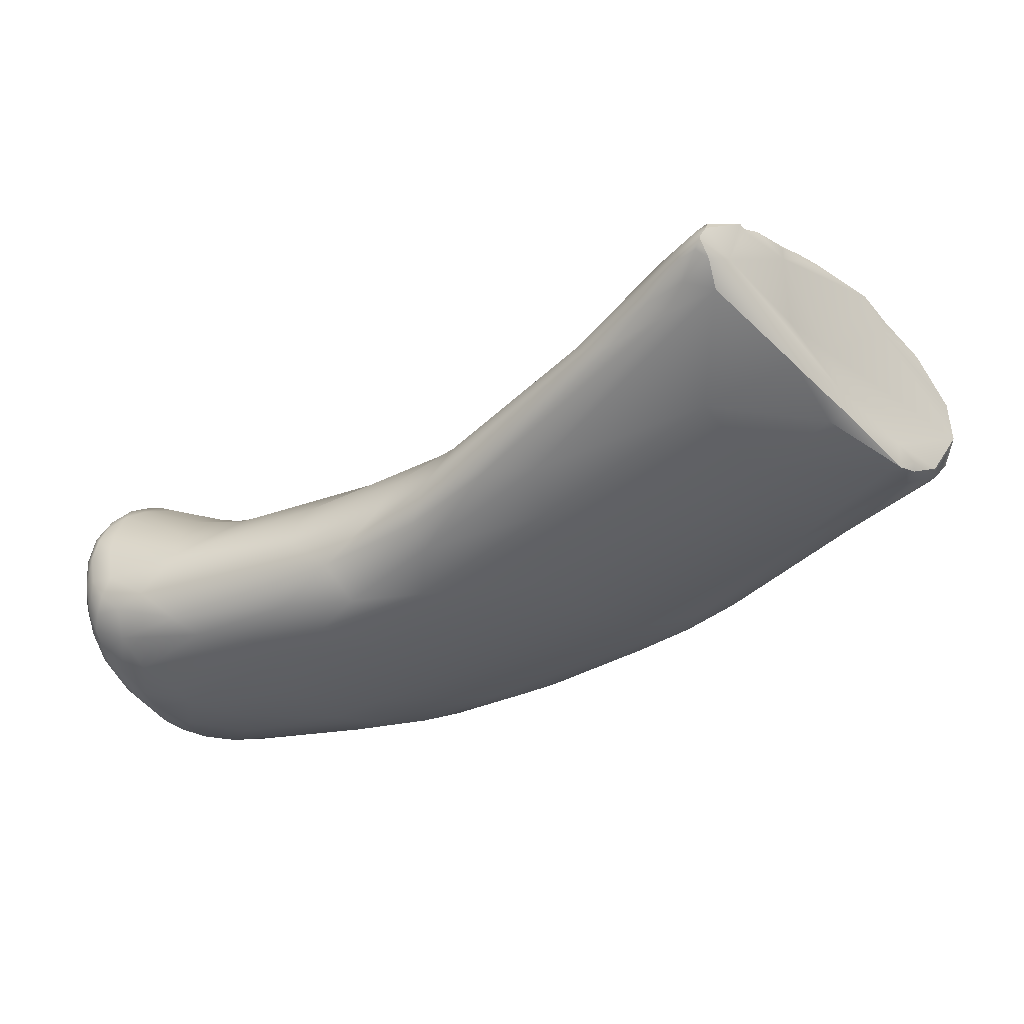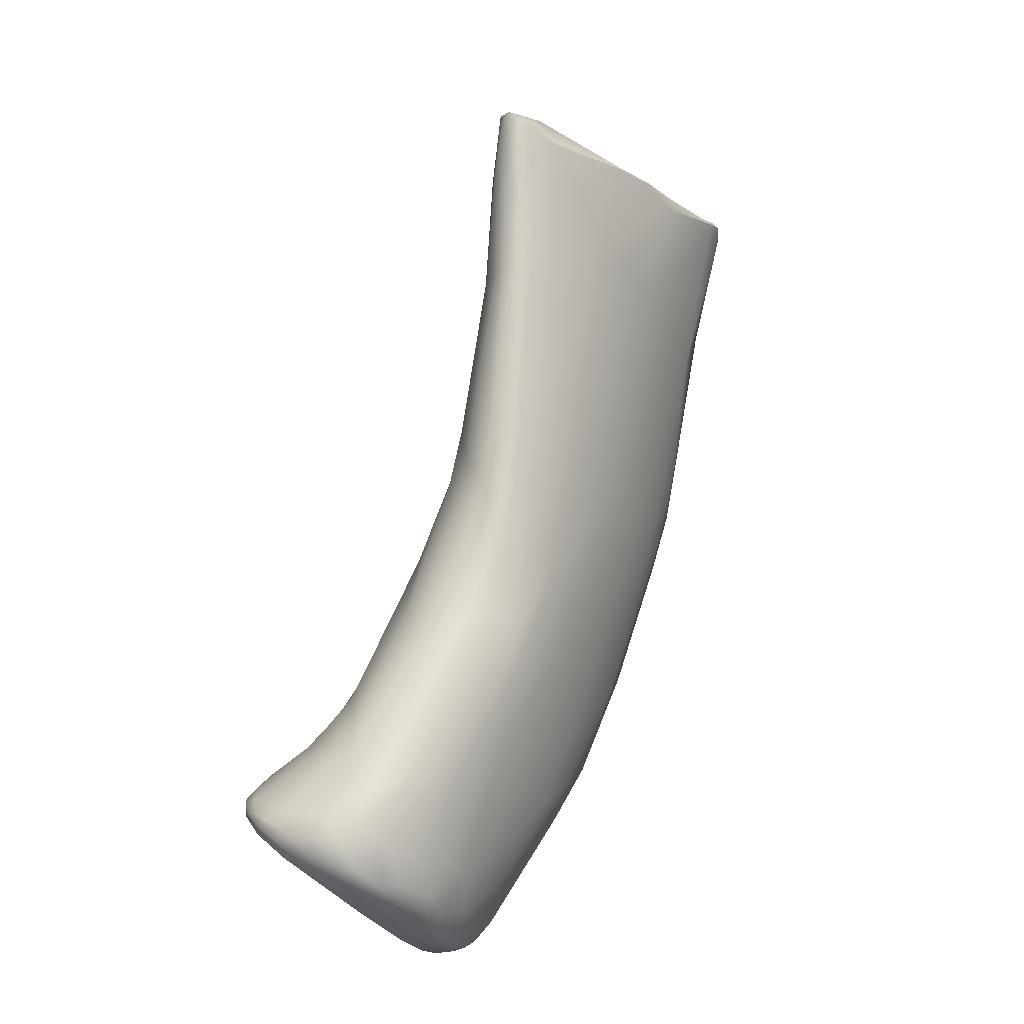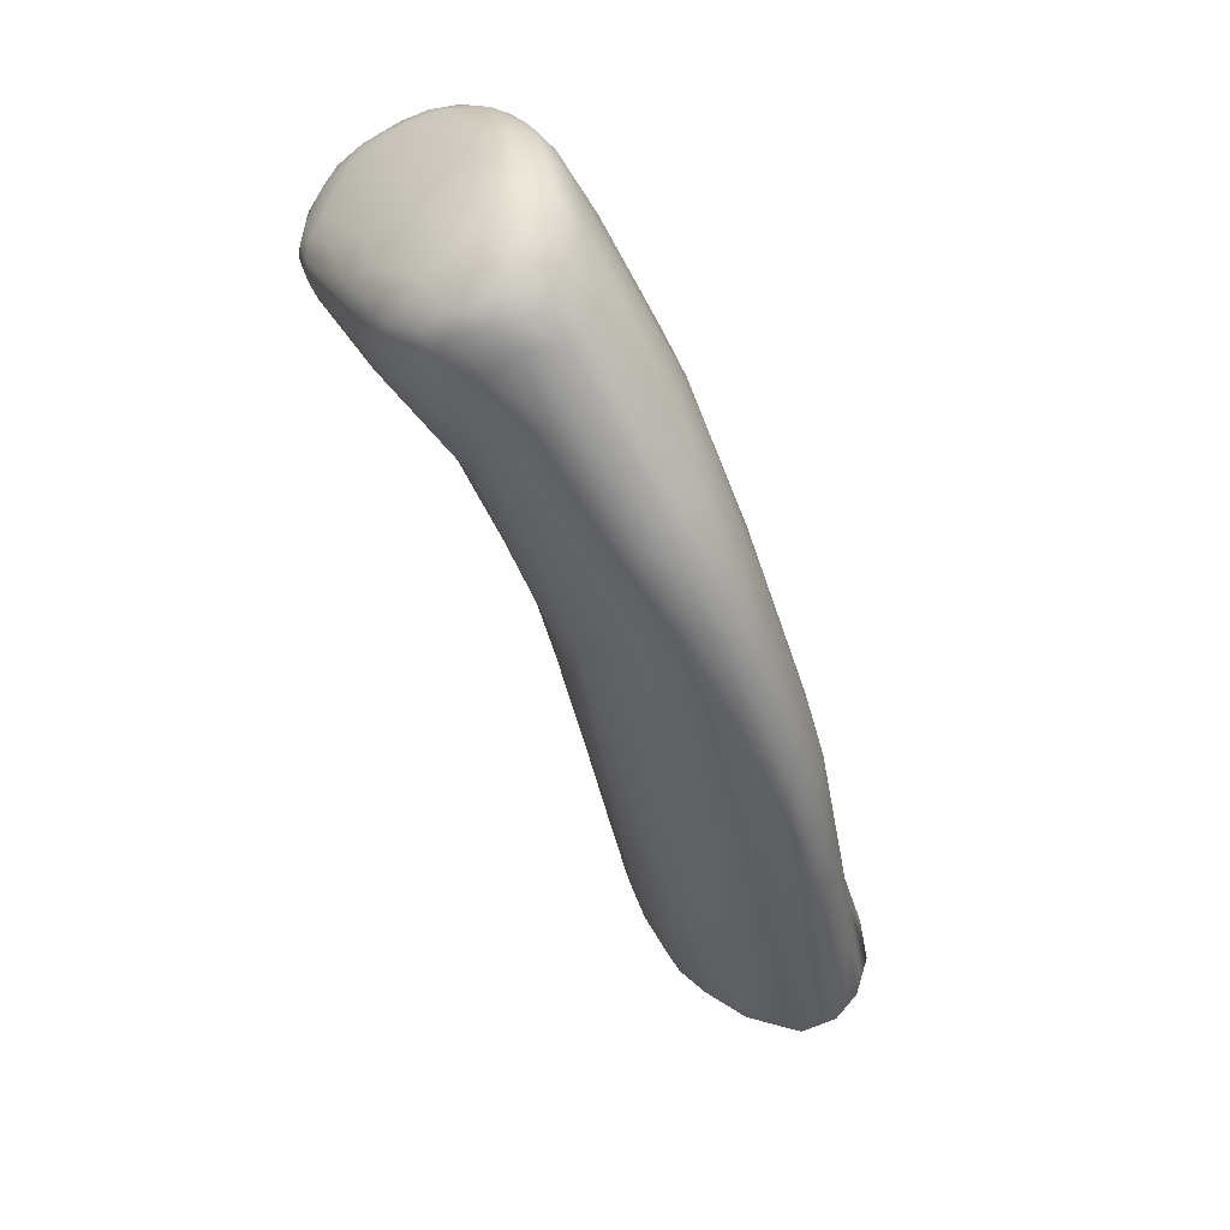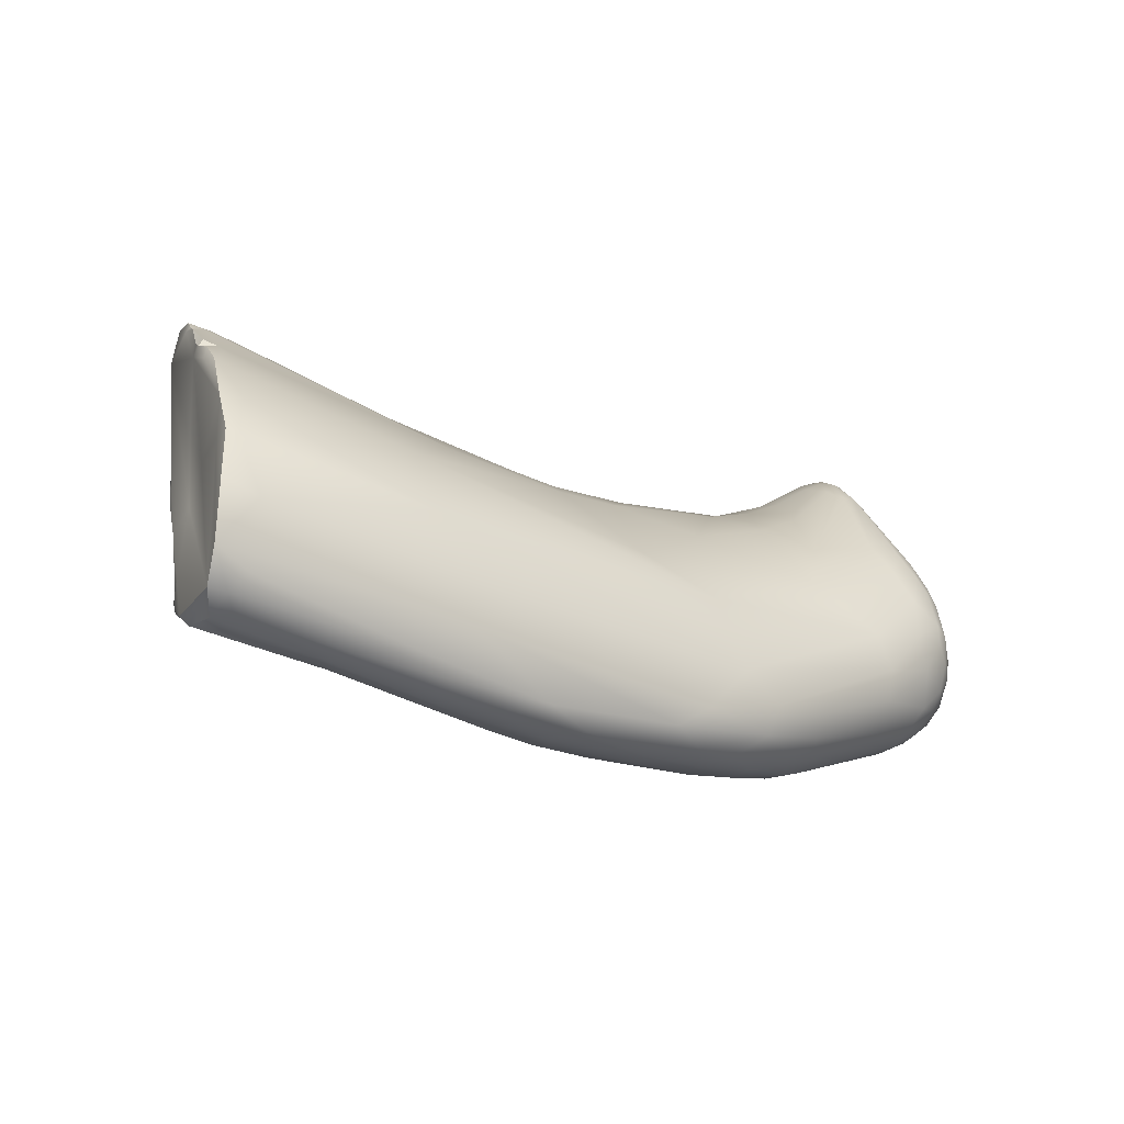
<metadata>
{"format":"obj","ext":"obj","renderer":"f3d","projection":"perspective","resolution":1024,"background":"white","views":[{"elev":-6.9,"azim":26.4,"up":"+Y"},{"elev":72.3,"azim":-53.4,"up":"+Z"},{"elev":-51.9,"azim":-53.2,"up":"+Z"},{"elev":13.3,"azim":144.1,"up":"+Y"}]}
</metadata>
<code>
v 11.18 -174.8 1275
v 11.92 -175.8 1274
v 11.43 -176.7 1276
v 12.65 -177.8 1275
v 12.39 -177.1 1275
v 10.59 -173.6 1278
v 10.87 -175.8 1277
v 11.15 -177.2 1278
v 11.21 -177 1277
v 11.88 -177.6 1276
v 11.76 -177.7 1277
v 12.09 -178 1278
v 12.42 -178 1277
v 12.63 -178.2 1277
v 10.88 -176.7 1279
v 10.64 -175.9 1280
v 10.95 -176.9 1280
v 10.78 -176.2 1281
v 11.22 -177.1 1281
v 11.57 -177.7 1279
v 11.83 -177.8 1280
v 12.27 -178.1 1279
v 12.59 -177.9 1280
v 12.47 -176.7 1283
v 11.75 -177.3 1281
v 10.32 -172.3 1285
v 10.54 -172.2 1286
v 10.66 -174.4 1284
v 10.64 -173.5 1285
v 11.09 -174.6 1285
v 11.01 -173.4 1286
v 11.56 -174.4 1286
v 11.19 -176 1283
v 11.94 -176.3 1284
v 11.56 -175.3 1285
v 12.4 -172.6 1273
v 12.86 -172.1 1273
v 13.11 -172.7 1273
v 12.55 -174.5 1273
v 12.22 -173.8 1273
v 12.87 -173.7 1273
v 13.33 -174.8 1273
v 12.81 -175.7 1273
v 13.71 -175.7 1273
v 14.12 -176.7 1273
v 14.54 -175.3 1272
v 15.3 -176.3 1273
v 15.44 -177 1273
v 10.91 -171.5 1277
v 11.39 -170.9 1276
v 11.77 -171 1275
v 11.71 -170 1276
v 11.24 -173 1275
v 11.55 -173.6 1274
v 11.63 -172.5 1274
v 11.37 -172 1275
v 11.97 -171.6 1274
v 12.38 -170.9 1274
v 12.92 -176.7 1274
v 13.63 -177.6 1274
v 15.34 -177.7 1274
v 10.53 -171.1 1279
v 11.06 -170.1 1277
v 13.47 -178.2 1278
v 13.82 -178.2 1276
v 10.59 -169.5 1280
v 10.59 -168.4 1281
v 10.95 -168.1 1280
v 11.05 -167.4 1282
v 15.07 -177.8 1279
v 10.37 -169.2 1282
v 10.59 -168 1283
v 10.65 -167.9 1284
v 10.82 -167.7 1282
v 11.02 -167.4 1283
v 11.11 -167.5 1284
v 11.37 -167.9 1284
v 14.22 -176.5 1283
v 13.14 -177.4 1281
v 10.2 -170.4 1284
v 10.25 -170.7 1285
v 10.31 -169.4 1285
v 10.45 -170.1 1286
v 10.31 -168.9 1284
v 10.52 -169 1285
v 10.95 -169.9 1286
v 10.91 -169.1 1286
v 10.77 -168.1 1284
v 10.94 -168.5 1285
v 11.57 -168.8 1285
v 11.79 -169.6 1286
v 11.05 -172.5 1286
v 10.85 -171.3 1286
v 12.61 -176.1 1284
v 12.16 -175.2 1285
v 13.34 -175 1285
v 14.13 -175.8 1284
v 11.38 -171.8 1287
v 11.77 -172.6 1287
v 11.43 -171.1 1287
v 12.1 -171.8 1287
v 12.39 -170.9 1287
v 11.43 -173.3 1286
v 12.91 -173.7 1286
v 13.01 -172.4 1287
v 14.43 -172.1 1273
v 13.79 -170.9 1274
v 14.45 -173.6 1272
v 12.46 -170.3 1275
v 12.52 -169.5 1276
v 13.89 -169.7 1275
v 13.95 -169 1276
v 11.49 -167.7 1280
v 11.36 -167.3 1282
v 12.21 -167.5 1280
v 12.49 -167.4 1281
v 11.34 -167.3 1283
v 11.92 -167.6 1284
v 11.93 -167.2 1282
v 12.82 -167.4 1282
v 15.86 -177.1 1281
v 14.12 -171.7 1287
v 15.7 -172.8 1286
v 16.76 -173.1 1272
v 16.83 -171.8 1273
v 17.22 -174.3 1272
v 19.17 -177.8 1276
v 15.72 -168.1 1280
v 19.47 -177.2 1278
v 14.5 -167.8 1282
v 14.7 -168.2 1283
v 16.3 -168.1 1282
v 18.81 -176.3 1281
v 15.35 -169.9 1286
v 14.87 -168.9 1285
v 16.76 -168.9 1285
v 16.64 -173.6 1286
v 18.84 -173.9 1285
v 22.15 -176.8 1272
v 21.85 -175.8 1271
v 18.73 -169.6 1275
v 20.4 -177.4 1274
v 22.1 -177.3 1274
v 16.75 -168.8 1277
v 20.69 -177.4 1277
v 18.32 -168.1 1279
v 22.07 -176.4 1278
v 17.25 -168.3 1283
v 20.88 -172.4 1285
v 20 -174.6 1283
v 22.07 -173.7 1271
v 22.44 -174.7 1271
v 23.89 -175 1271
v 23.5 -175.8 1271
v 23.14 -176.9 1273
v 19.58 -167.6 1281
v 23.94 -174.2 1282
v 21.41 -168 1284
v 21.15 -169 1285
v 21.52 -169.8 1285
v 23.85 -172.2 1284
v 22.17 -173.4 1284
v 25.79 -171.3 1271
v 24.6 -172.9 1270
v 25.4 -173.9 1270
v 25.57 -175.5 1271
v 25.87 -176.1 1272
v 26.97 -174.6 1270
v 25.86 -176.2 1274
v 26.96 -176 1273
v 23 -167.5 1278
v 23.09 -170.7 1285
v 28.32 -172.2 1270
v 28.91 -173.8 1270
v 25.66 -168.9 1273
v 27.95 -175.6 1272
v 28.52 -174.8 1271
v 25.94 -166.1 1280
v 24.14 -166.5 1282
v 25.51 -168.4 1285
v 25.84 -167.1 1284
v 27.65 -170.1 1285
v 27.39 -169 1285
v 26.77 -171.9 1283
v 30.05 -172.6 1270
v 31.23 -173.8 1271
v 31.39 -174.2 1271
v 28.03 -167 1275
v 28.24 -165.2 1281
v 27.39 -165.8 1283
v 27.82 -167.5 1285
v 28.78 -165.8 1284
v 30.03 -167.2 1286
v 32.62 -174.1 1273
v 32.89 -173.9 1274
v 33.75 -173.2 1275
v 29.24 -165 1279
v 30.36 -164.3 1281
v 32.6 -172.7 1278
v 30.03 -164.5 1282
v 32.03 -171.5 1281
v 31.04 -167.2 1286
v 34.1 -172.2 1271
v 34.95 -173.1 1272
v 35.4 -172.5 1271
v 35.7 -170.9 1271
v 35.06 -173.2 1273
v 36.2 -172.5 1274
v 33.23 -167.1 1285
v 33.01 -168.8 1284
v 36.17 -167 1272
v 37.63 -170.9 1271
v 37.3 -172.1 1272
v 34.53 -162.7 1279
v 38.41 -167.7 1272
v 39.59 -170.6 1272
v 39.89 -170 1272
v 39.93 -169.3 1271
v 37.39 -162.2 1277
v 35.31 -161.8 1283
v 35.47 -161.8 1285
v 35.71 -162.3 1286
v 36.4 -162.6 1287
v 40.58 -168.3 1272
v 38.29 -163.9 1274
v 41.54 -169.5 1276
v 41.42 -167.1 1281
v 40.44 -164.8 1284
v 38.88 -160.6 1287
v 39.16 -161.1 1287
v 37.5 -162.5 1287
v 43.28 -168 1272
v 43.31 -169 1274
v 44.12 -168.2 1273
v 39.54 -159.3 1287
v 39.51 -159.2 1286
v 40.86 -160.4 1288
v 40.61 -159.2 1288
v 40.8 -159.5 1288
v 41.56 -159.2 1288
v 40.13 -161.4 1287
v 42.47 -161 1276
v 46.85 -167.5 1277
v 46.38 -167.2 1278
v 47.02 -167.2 1278
v 46.98 -167 1278
v 47.37 -166.7 1278
v 46.9 -166 1278
v 47.34 -167.1 1278
v 43.1 -158.4 1282
v 42.92 -158.3 1282
v 43.27 -158.1 1283
v 43.57 -158.2 1283
v 43.48 -158.3 1283
v 43.56 -158.8 1283
v 43.64 -158.2 1282
v 44.01 -158.5 1281
v 44.66 -162.3 1281
v 44.94 -165.4 1282
v 45.16 -164 1281
v 45.58 -165.1 1281
v 41.63 -158.1 1285
v 42.07 -158 1285
v 42.61 -157.9 1285
v 42.56 -157.7 1286
v 42.71 -158.1 1285
v 42.91 -157.9 1284
v 44.27 -163.4 1284
v 43.81 -161.4 1283
v 44.67 -163.4 1283
v 44.94 -164.2 1283
v 41.48 -158.4 1288
v 41.76 -158.8 1288
v 42.04 -159.6 1288
v 41.73 -158 1287
v 41.89 -158.3 1288
v 42.63 -159.5 1287
v 42.07 -160.7 1287
v 45.66 -161.2 1275
v 45.64 -162.4 1274
v 46.8 -161.6 1275
v 47.15 -166.3 1274
v 46.7 -164.8 1273
v 47.43 -165.4 1273
v 48.06 -165.2 1274
v 47.76 -163.7 1274
v 47.2 -167.1 1274
v 47.77 -166.4 1274
v 44.37 -159.5 1278
v 45.34 -159.4 1278
v 45.86 -160.7 1277
v 45.42 -160.4 1276
v 45.83 -160.3 1276
v 47.77 -167.1 1276
v 47.88 -166.8 1276
v 44.09 -158.4 1280
v 46.98 -167 1278
v 46.98 -167 1278
v 47.34 -167.1 1278
v 42.92 -158.3 1282
v 43.27 -158.1 1283
v 43.27 -158.1 1283
v 43.57 -158.2 1283
v 43.57 -158.2 1283
v 43.57 -158.2 1283
v 43.48 -158.3 1283
v 43.64 -158.2 1282
v 45.58 -165.1 1281
v 42.61 -157.9 1285
v 42.56 -157.7 1286
v 42.56 -157.7 1286
v 42.91 -157.9 1284
v 42.91 -157.9 1284
v 44.27 -163.4 1284
v 44.94 -164.2 1283
v 41.76 -158.8 1288
v 42.04 -159.6 1288
v 41.73 -158 1287
v 41.89 -158.3 1288
v 41.89 -158.3 1288
v 42.07 -160.7 1287
v 46.8 -161.6 1275
v 48.06 -165.2 1274
v 48.06 -165.2 1274
v 47.76 -163.7 1274
v 47.77 -166.4 1274
v 45.34 -159.4 1278
v 45.83 -160.3 1276
v 47.88 -166.8 1276
v 44.09 -158.4 1280
g grp1
f 6 49 53
f 2 3 1
f 5 10 3
f 2 5 3
f 10 5 4
f 4 13 10
f 59 60 5
f 5 60 4
f 60 65 4
f 80 62 6
f 80 6 26
f 6 16 26
f 7 6 1
f 6 53 1
f 9 15 7
f 7 15 16
f 9 8 15
f 6 7 16
f 9 7 3
f 1 3 7
f 10 11 9
f 11 8 9
f 11 12 20
f 8 11 20
f 10 9 3
f 10 13 11
f 11 13 12
f 14 22 12
f 13 14 12
f 65 13 4
f 65 14 13
f 15 8 17
f 16 15 17
f 8 20 17
f 26 16 18
f 16 17 18
f 20 19 17
f 17 19 18
f 20 21 19
f 19 21 25
f 12 22 20
f 20 22 21
f 21 22 23
f 25 21 23
f 23 22 64
f 79 25 23
f 64 22 14
f 26 18 28
f 28 18 33
f 18 19 33
f 19 25 33
f 24 78 94
f 25 79 24
f 78 24 79
f 26 81 80
f 26 29 27
f 27 29 31
f 92 27 31
f 92 31 103
f 93 27 92
f 28 33 30
f 28 30 29
f 29 26 28
f 33 35 30
f 30 31 29
f 32 31 30
f 32 30 35
f 35 95 32
f 35 34 95
f 32 103 31
f 34 33 25
f 33 34 35
f 34 25 24
f 34 24 94
f 34 94 95
f 103 32 104
f 55 40 54
f 55 57 36
f 41 40 36
f 40 55 36
f 57 58 37
f 37 36 57
f 38 36 37
f 2 40 39
f 39 43 2
f 40 2 54
f 41 39 40
f 43 39 42
f 42 44 43
f 39 41 42
f 41 108 42
f 108 46 42
f 42 46 44
f 38 41 36
f 108 41 38
f 108 38 106
f 43 59 2
f 45 59 43
f 44 45 43
f 45 48 60
f 47 45 44
f 47 48 45
f 48 61 60
f 46 47 44
f 139 61 48
f 50 49 63
f 51 56 50
f 52 51 50
f 52 50 63
f 109 58 51
f 51 52 109
f 52 110 109
f 53 54 1
f 49 56 53
f 55 54 53
f 56 55 53
f 49 50 56
f 57 55 56
f 51 57 56
f 57 51 58
f 2 1 54
f 59 5 2
f 59 45 60
f 60 61 65
f 61 142 65
f 52 63 68
f 62 49 6
f 62 80 71
f 63 49 62
f 66 63 62
f 64 14 65
f 65 127 64
f 142 127 65
f 67 68 66
f 71 67 66
f 72 67 71
f 66 68 63
f 67 74 68
f 72 74 67
f 68 74 69
f 69 74 75
f 113 52 68
f 113 68 69
f 113 69 114
f 114 69 75
f 71 66 62
f 127 70 64
f 70 23 64
f 70 79 23
f 79 70 121
f 121 70 129
f 80 84 71
f 84 72 71
f 73 72 84
f 74 72 75
f 75 72 73
f 75 73 76
f 76 73 88
f 77 76 88
f 117 75 76
f 117 114 75
f 78 79 121
f 81 82 80
f 83 82 81
f 82 84 80
f 85 82 83
f 85 73 84
f 84 82 85
f 86 85 83
f 73 85 88
f 85 89 88
f 89 85 87
f 87 85 86
f 87 86 91
f 90 89 87
f 91 90 87
f 86 102 91
f 89 77 88
f 77 89 90
f 134 91 102
f 26 27 81
f 27 83 81
f 83 27 93
f 86 83 93
f 93 92 98
f 86 93 100
f 93 98 100
f 102 86 100
f 95 104 32
f 97 94 78
f 95 96 104
f 95 94 96
f 94 97 96
f 104 96 137
f 92 103 99
f 99 98 92
f 101 98 99
f 98 101 100
f 100 101 102
f 122 102 101
f 101 99 105
f 101 105 122
f 99 103 104
f 105 99 104
f 105 104 123
f 37 106 38
f 37 58 107
f 58 109 107
f 107 109 111
f 106 125 124
f 106 107 125
f 37 107 106
f 46 108 126
f 106 124 108
f 46 152 47
f 47 152 140
f 140 48 47
f 48 140 139
f 126 152 46
f 109 110 111
f 111 110 112
f 113 112 110
f 107 111 141
f 141 111 112
f 139 142 61
f 110 52 113
f 112 113 115
f 112 115 144
f 113 114 115
f 116 115 114
f 119 116 114
f 116 119 120
f 116 144 115
f 144 116 128
f 116 120 128
f 130 128 120
f 119 114 117
f 119 117 118
f 118 117 76
f 118 77 135
f 76 77 118
f 135 131 118
f 118 120 119
f 131 120 118
f 131 130 120
f 91 134 90
f 90 134 135
f 77 90 135
f 96 97 138
f 122 134 102
f 123 104 137
f 122 105 123
f 125 107 141
f 124 126 108
f 144 141 112
f 146 144 128
f 70 127 145
f 129 70 145
f 143 145 127
f 129 145 147
f 133 121 129
f 147 133 129
f 130 131 132
f 132 128 130
f 132 131 148
f 131 135 148
f 133 78 121
f 78 150 97
f 133 150 78
f 135 136 148
f 134 136 135
f 138 137 96
f 137 138 149
f 97 150 138
f 123 137 149
f 172 122 123
f 155 142 139
f 155 143 142
f 170 143 155
f 170 169 143
f 146 171 141
f 146 141 144
f 143 127 142
f 169 145 143
f 169 147 145
f 196 147 169
f 132 146 128
f 156 146 132
f 156 132 148
f 148 136 158
f 157 150 133
f 147 157 133
f 157 162 150
f 136 134 158
f 134 122 160
f 123 149 172
f 138 150 162
f 162 149 138
f 160 122 172
f 151 126 124
f 151 152 126
f 152 153 140
f 154 153 166
f 151 165 152
f 165 153 152
f 154 139 140
f 153 154 140
f 166 139 154
f 139 167 155
f 170 155 167
f 167 139 166
f 147 196 199
f 171 146 156
f 199 157 147
f 184 162 157
f 199 201 157
f 159 158 134
f 160 159 134
f 159 160 180
f 161 162 184
f 149 162 161
f 124 164 151
f 164 165 151
f 153 165 168
f 168 166 153
f 164 173 165
f 125 175 163
f 125 141 175
f 163 124 125
f 164 124 163
f 167 176 170
f 177 167 166
f 176 167 177
f 168 177 166
f 187 176 177
f 141 171 188
f 195 169 170
f 195 196 169
f 179 156 148
f 179 148 158
f 190 179 158
f 190 158 181
f 201 184 157
f 181 158 159
f 181 159 180
f 160 172 180
f 172 149 161
f 173 164 163
f 168 165 174
f 174 165 185
f 173 185 165
f 141 188 175
f 187 194 176
f 194 170 176
f 168 174 177
f 177 186 187
f 178 156 179
f 189 178 179
f 171 156 178
f 171 178 188
f 197 188 178
f 189 197 178
f 191 180 172
f 192 190 181
f 181 180 191
f 172 161 183
f 183 161 182
f 191 172 183
f 163 211 173
f 203 174 185
f 211 215 173
f 215 185 173
f 215 206 185
f 206 203 185
f 186 177 174
f 197 219 188
f 189 179 190
f 193 191 183
f 193 183 202
f 192 181 191
f 223 191 193
f 161 184 182
f 202 183 182
f 184 210 182
f 203 186 174
f 204 187 205
f 187 186 205
f 204 194 187
f 186 203 205
f 194 195 170
f 208 196 195
f 196 226 199
f 198 197 189
f 200 198 189
f 226 201 199
f 200 189 190
f 192 200 190
f 222 192 191
f 182 210 209
f 182 209 202
f 210 184 201
f 202 231 193
f 212 203 206
f 203 212 205
f 219 175 188
f 204 207 194
f 207 195 194
f 207 208 195
f 214 219 197
f 201 226 227
f 198 200 221
f 221 200 192
f 227 210 201
f 210 227 228
f 221 192 222
f 209 241 202
f 202 241 231
f 223 193 231
f 211 280 215
f 213 204 205
f 205 212 216
f 216 213 205
f 206 218 212
f 175 225 163
f 219 225 175
f 213 207 204
f 213 208 207
f 216 233 213
f 233 208 213
f 233 226 208
f 226 196 208
f 198 214 197
f 214 198 220
f 220 198 221
f 228 209 210
f 222 191 223
f 163 225 211
f 224 206 215
f 224 218 206
f 212 217 216
f 212 218 217
f 217 234 216
f 224 232 218
f 218 232 217
f 225 280 211
f 225 219 242
f 234 233 216
f 221 222 235
f 222 229 235
f 223 229 222
f 232 234 217
f 242 219 289
f 220 221 236
f 229 223 230
f 230 223 231
f 229 230 239
f 235 236 221
f 237 239 230
f 237 230 241
f 230 231 241
f 225 279 280
f 233 243 226
f 294 243 233
f 287 233 234
f 233 287 294
f 244 227 226
f 227 244 259
f 214 220 236
f 259 228 227
f 275 235 272
f 235 229 238
f 235 238 272
f 229 239 238
f 274 237 278
f 236 235 275
f 272 238 273
f 238 239 273
f 273 239 240
f 240 239 237
f 240 237 274
f 273 240 274
f 241 278 237
f 228 278 209
f 241 209 278
f 279 225 292
f 284 232 224
f 284 282 232
f 232 282 234
f 287 234 288
f 292 225 242
f 249 243 294
f 295 249 294
f 289 219 296
f 290 258 291
f 258 260 285
f 291 258 285
f 243 244 226
f 244 246 259
f 297 261 259
f 245 244 243
f 245 246 244
f 260 248 285
f 308 298 248
f 285 248 329
f 248 247 329
f 329 247 299
f 247 248 298
f 246 245 249
f 298 299 247
f 249 245 243
f 251 219 214
f 250 219 251
f 296 219 250
f 256 296 250
f 256 250 251
f 253 256 251
f 300 252 303
f 304 301 254
f 305 306 255
f 267 302 251
f 301 312 254
f 306 313 255
f 307 257 330
f 257 307 305
f 257 305 255
f 258 290 255
f 270 308 260
f 259 261 271
f 248 260 308
f 262 214 236
f 214 262 263
f 214 263 251
f 263 262 265
f 264 263 265
f 275 265 262
f 263 264 267
f 267 251 263
f 266 277 255
f 309 310 266
f 266 313 309
f 313 266 255
f 277 269 255
f 268 278 228
f 269 260 258
f 269 277 260
f 314 270 277
f 277 321 314
f 258 255 269
f 260 277 270
f 314 315 270
f 268 228 259
f 271 268 259
f 308 270 315
f 262 236 275
f 276 275 272
f 276 272 273
f 277 316 317
f 316 277 319
f 319 277 310
f 320 311 318
f 266 310 277
f 277 317 321
f 279 281 280
f 279 292 281
f 280 281 286
f 215 280 286
f 282 284 288
f 286 283 215
f 215 283 224
f 224 283 284
f 288 284 323
f 284 283 286
f 286 323 284
f 282 288 234
f 288 294 287
f 326 324 294
f 242 289 292
f 327 292 289
f 292 293 281
f 322 328 291
f 327 293 292
f 328 290 291
f 291 325 322
f 325 291 285
f 324 295 294
f 255 290 257
f 327 289 296
f 290 330 257

</code>
